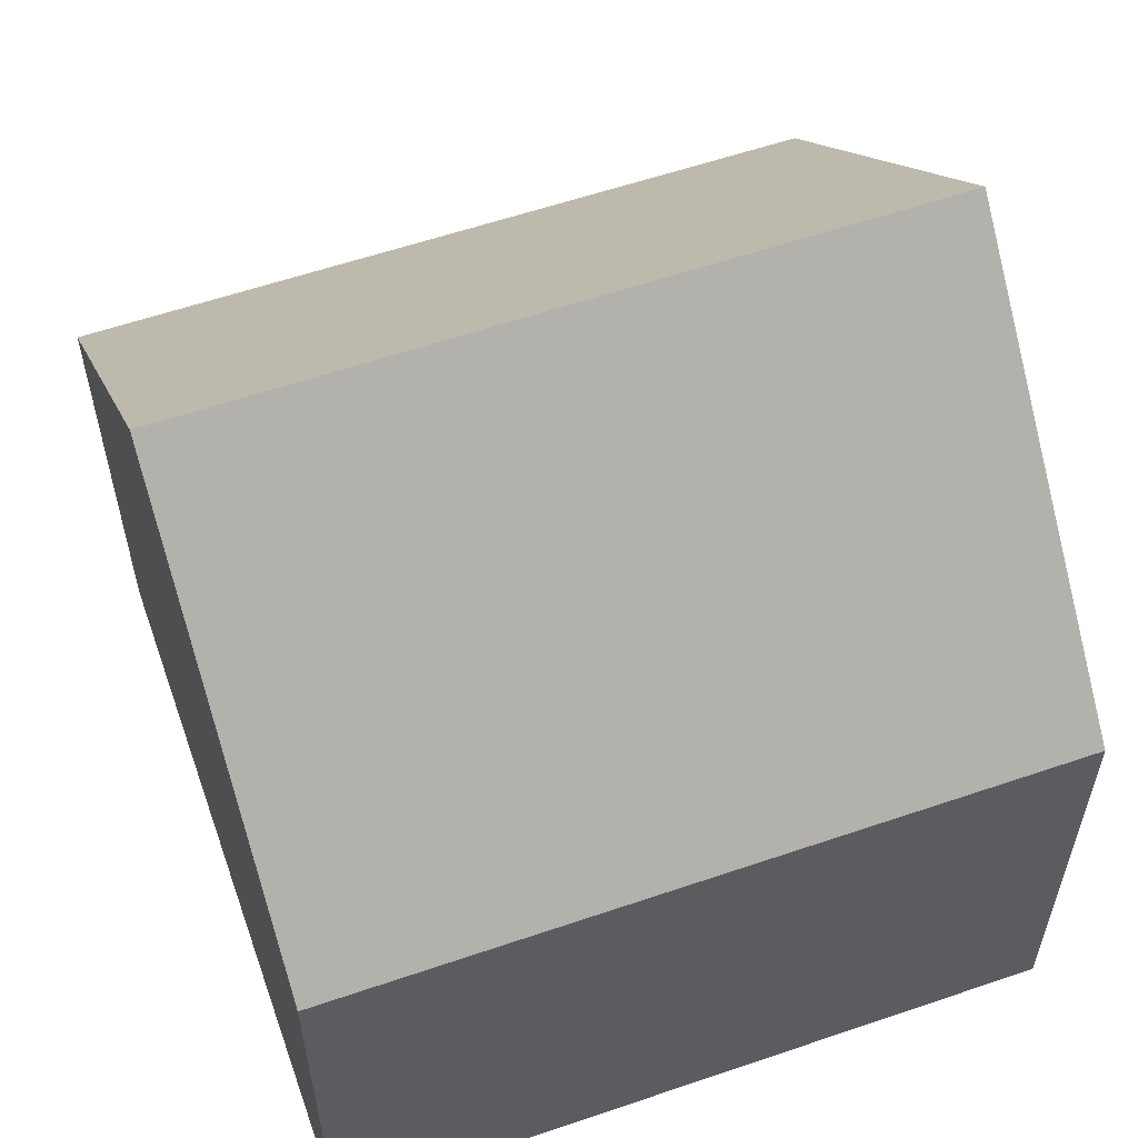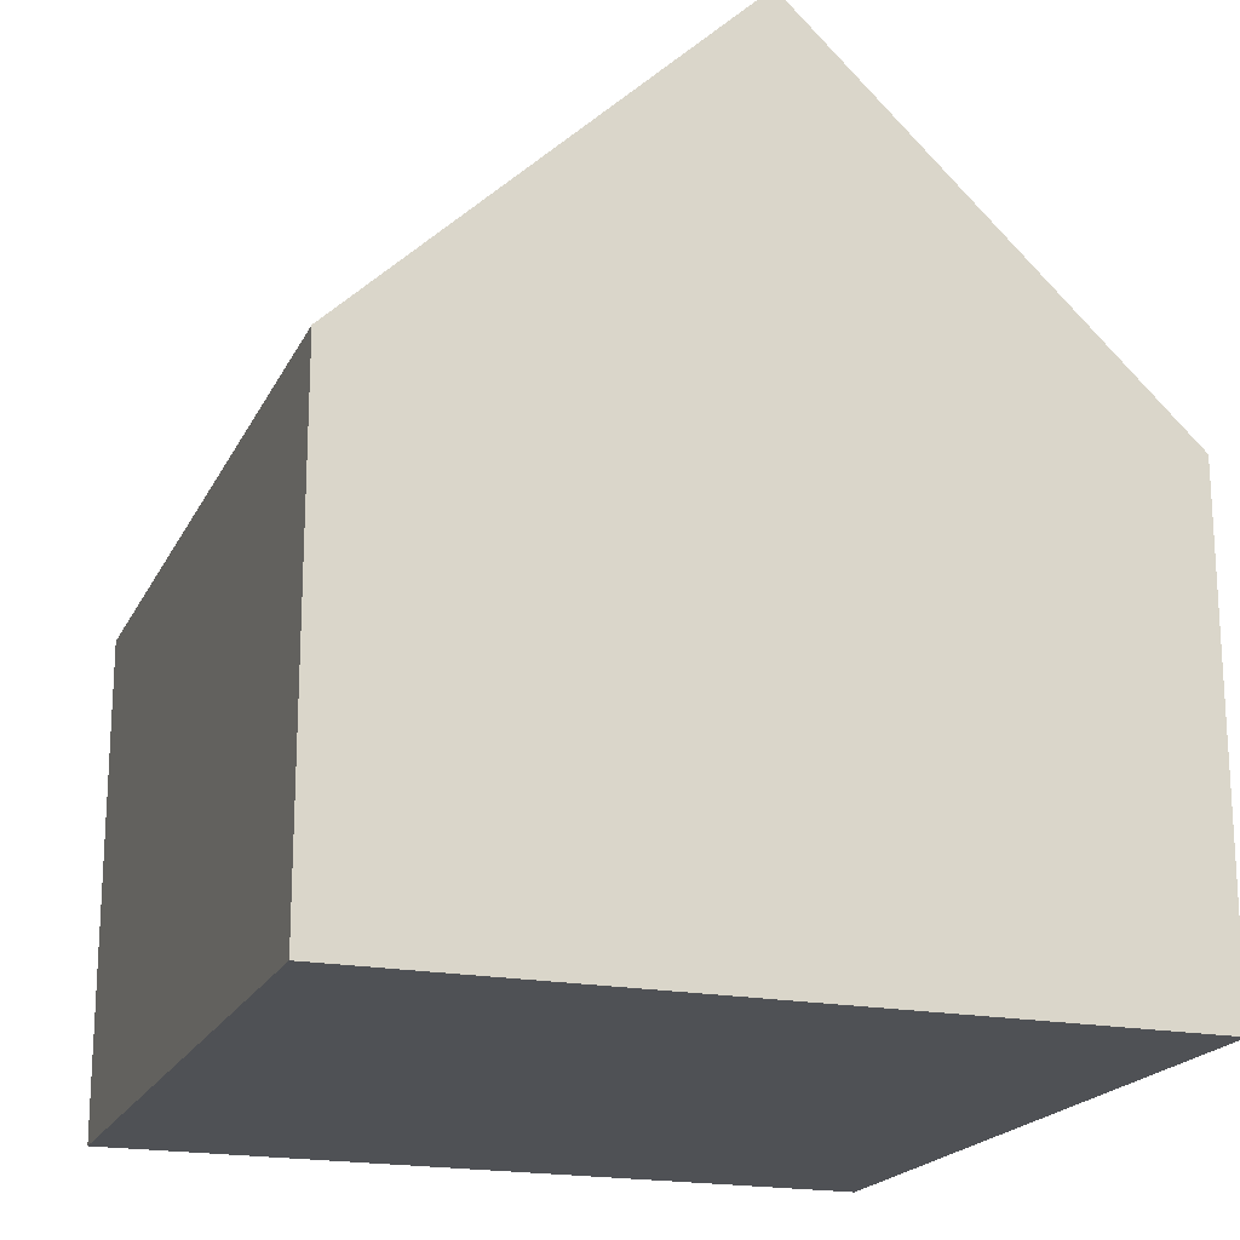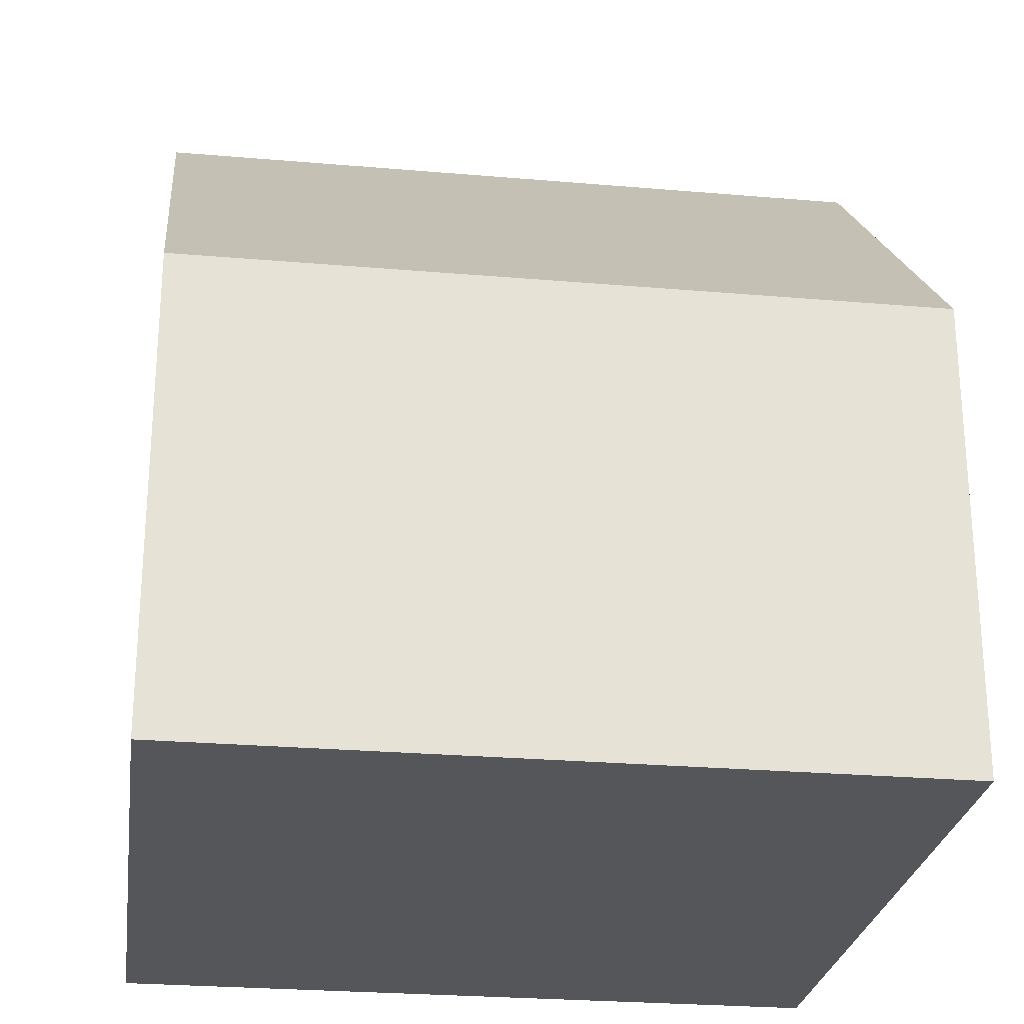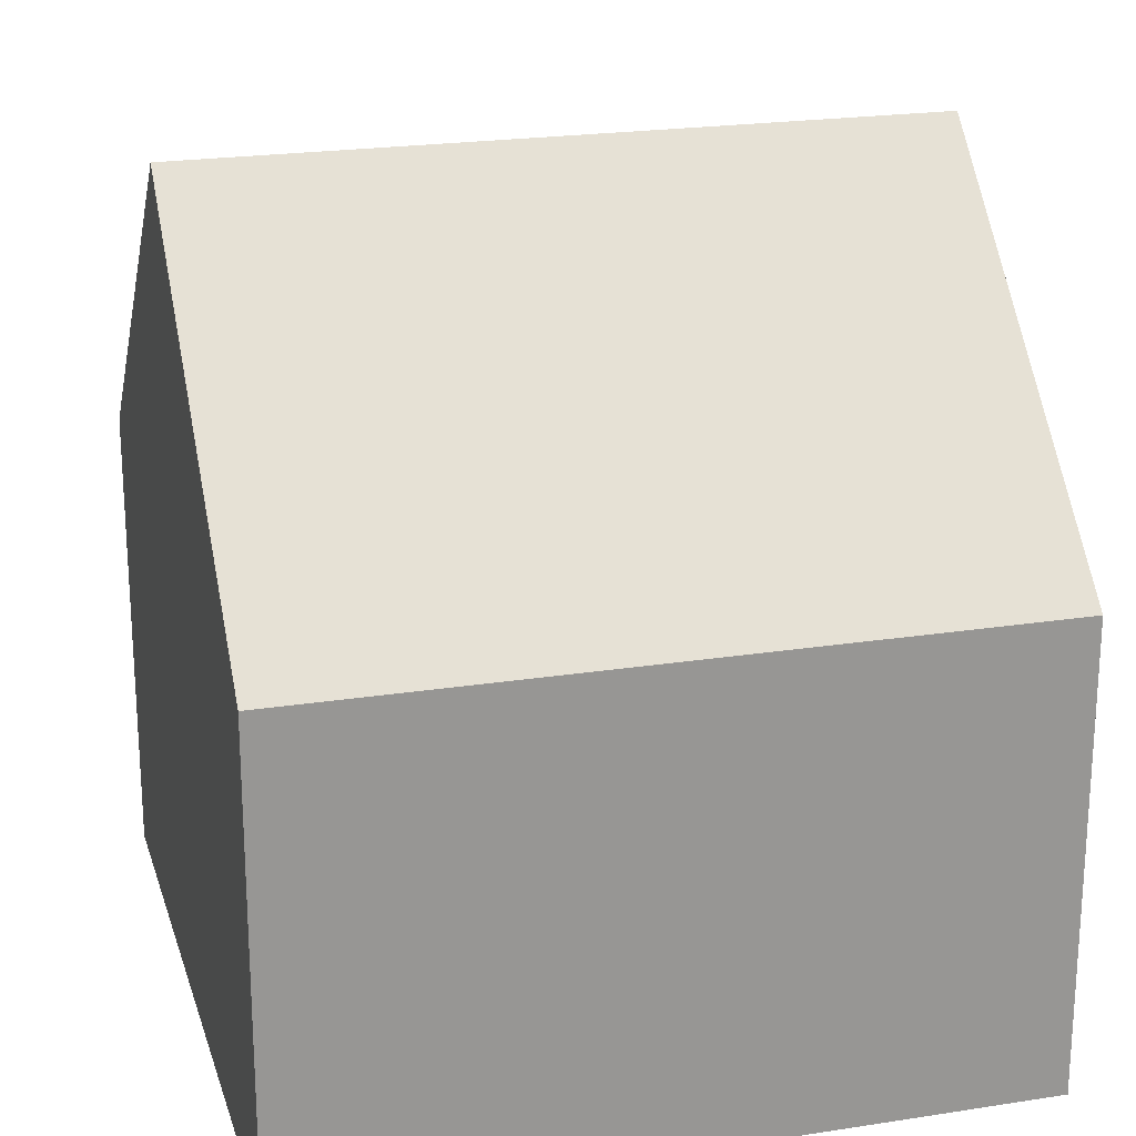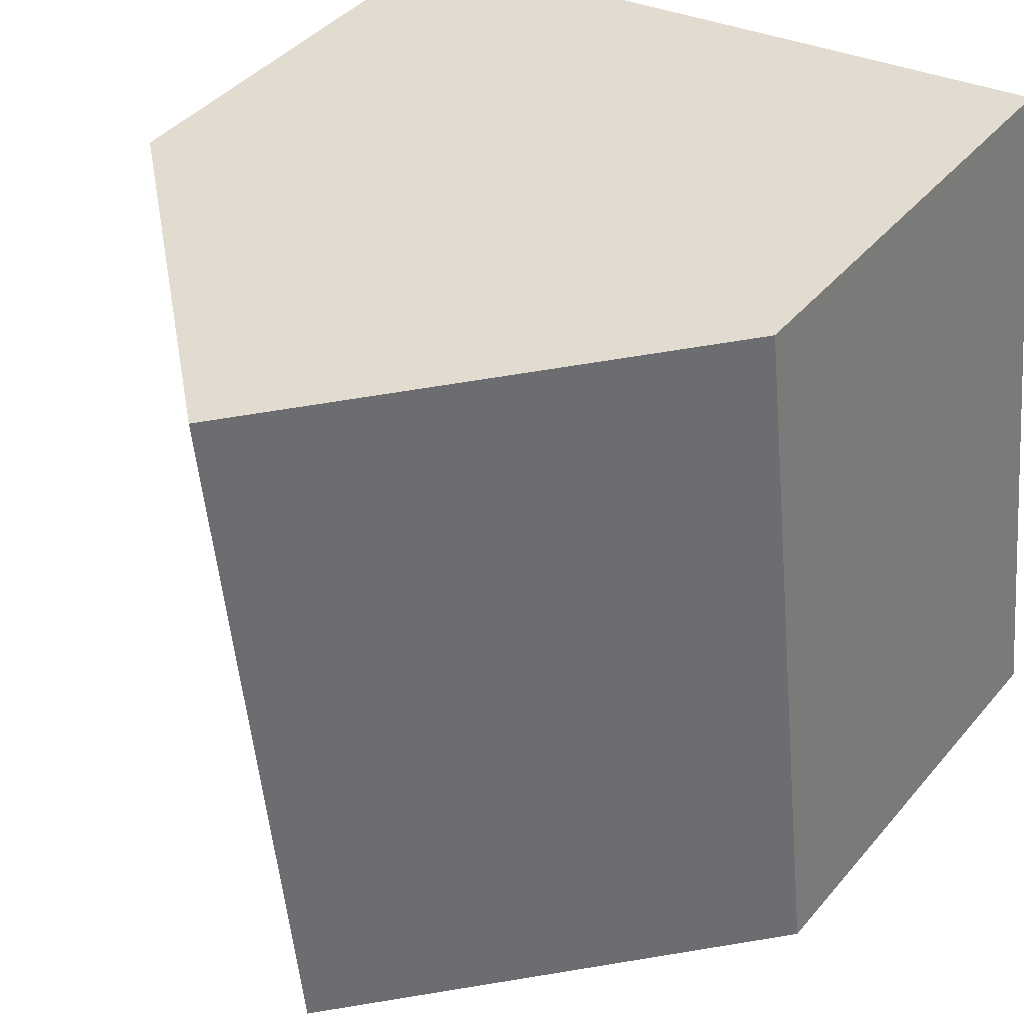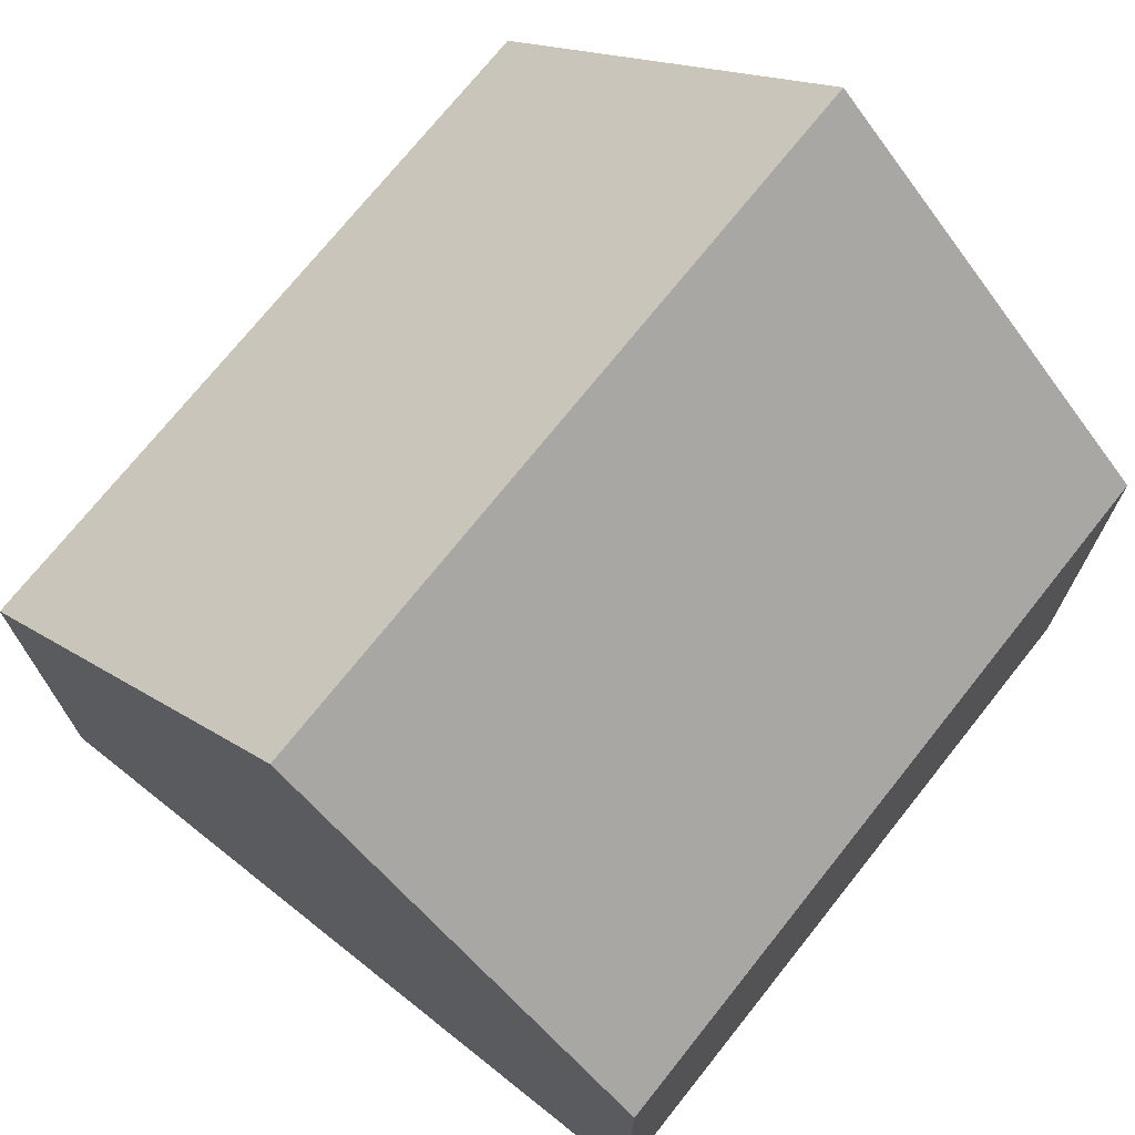
<metadata>
{"format":"obj","ext":"obj","renderer":"f3d","projection":"perspective","resolution":1024,"background":"white","views":[{"elev":58.5,"azim":77.0,"up":"+Y"},{"elev":-19.6,"azim":-13.0,"up":"+Y"},{"elev":-26.0,"azim":-91.4,"up":"+Y"},{"elev":21.8,"azim":81.1,"up":"+Y"},{"elev":40.9,"azim":-144.0,"up":"+Z"},{"elev":72.5,"azim":-135.1,"up":"+Y"}]}
</metadata>
<code>
v  5.923 10.89 9.164
v  9.656 6.233 -1.089
v  4.828 10.89 -0.545
v  10.75 6.234 8.619
v  0 6.234 3.817e-16
v  1.095 6.234 9.709
v  1.095 -5.945e-16 9.709
v  5.923 -5.611e-16 9.164
v  10.75 -5.278e-16 8.619
v  9.656 6.668e-17 -1.089
v  4.828 3.337e-17 -0.545
v  0 0 0
g defaultobject
f 1 2 3
f 2 1 4
f 5 1 3
f 1 5 6
f 6 4 1
f 4 6 7
f 4 7 8
f 4 8 9
f 9 2 4
f 2 9 10
f 2 5 3
f 5 2 10
f 5 10 11
f 5 11 12
f 12 6 5
f 6 12 7
f 8 10 9
f 10 8 7
f 10 7 12
f 10 12 11

</code>
